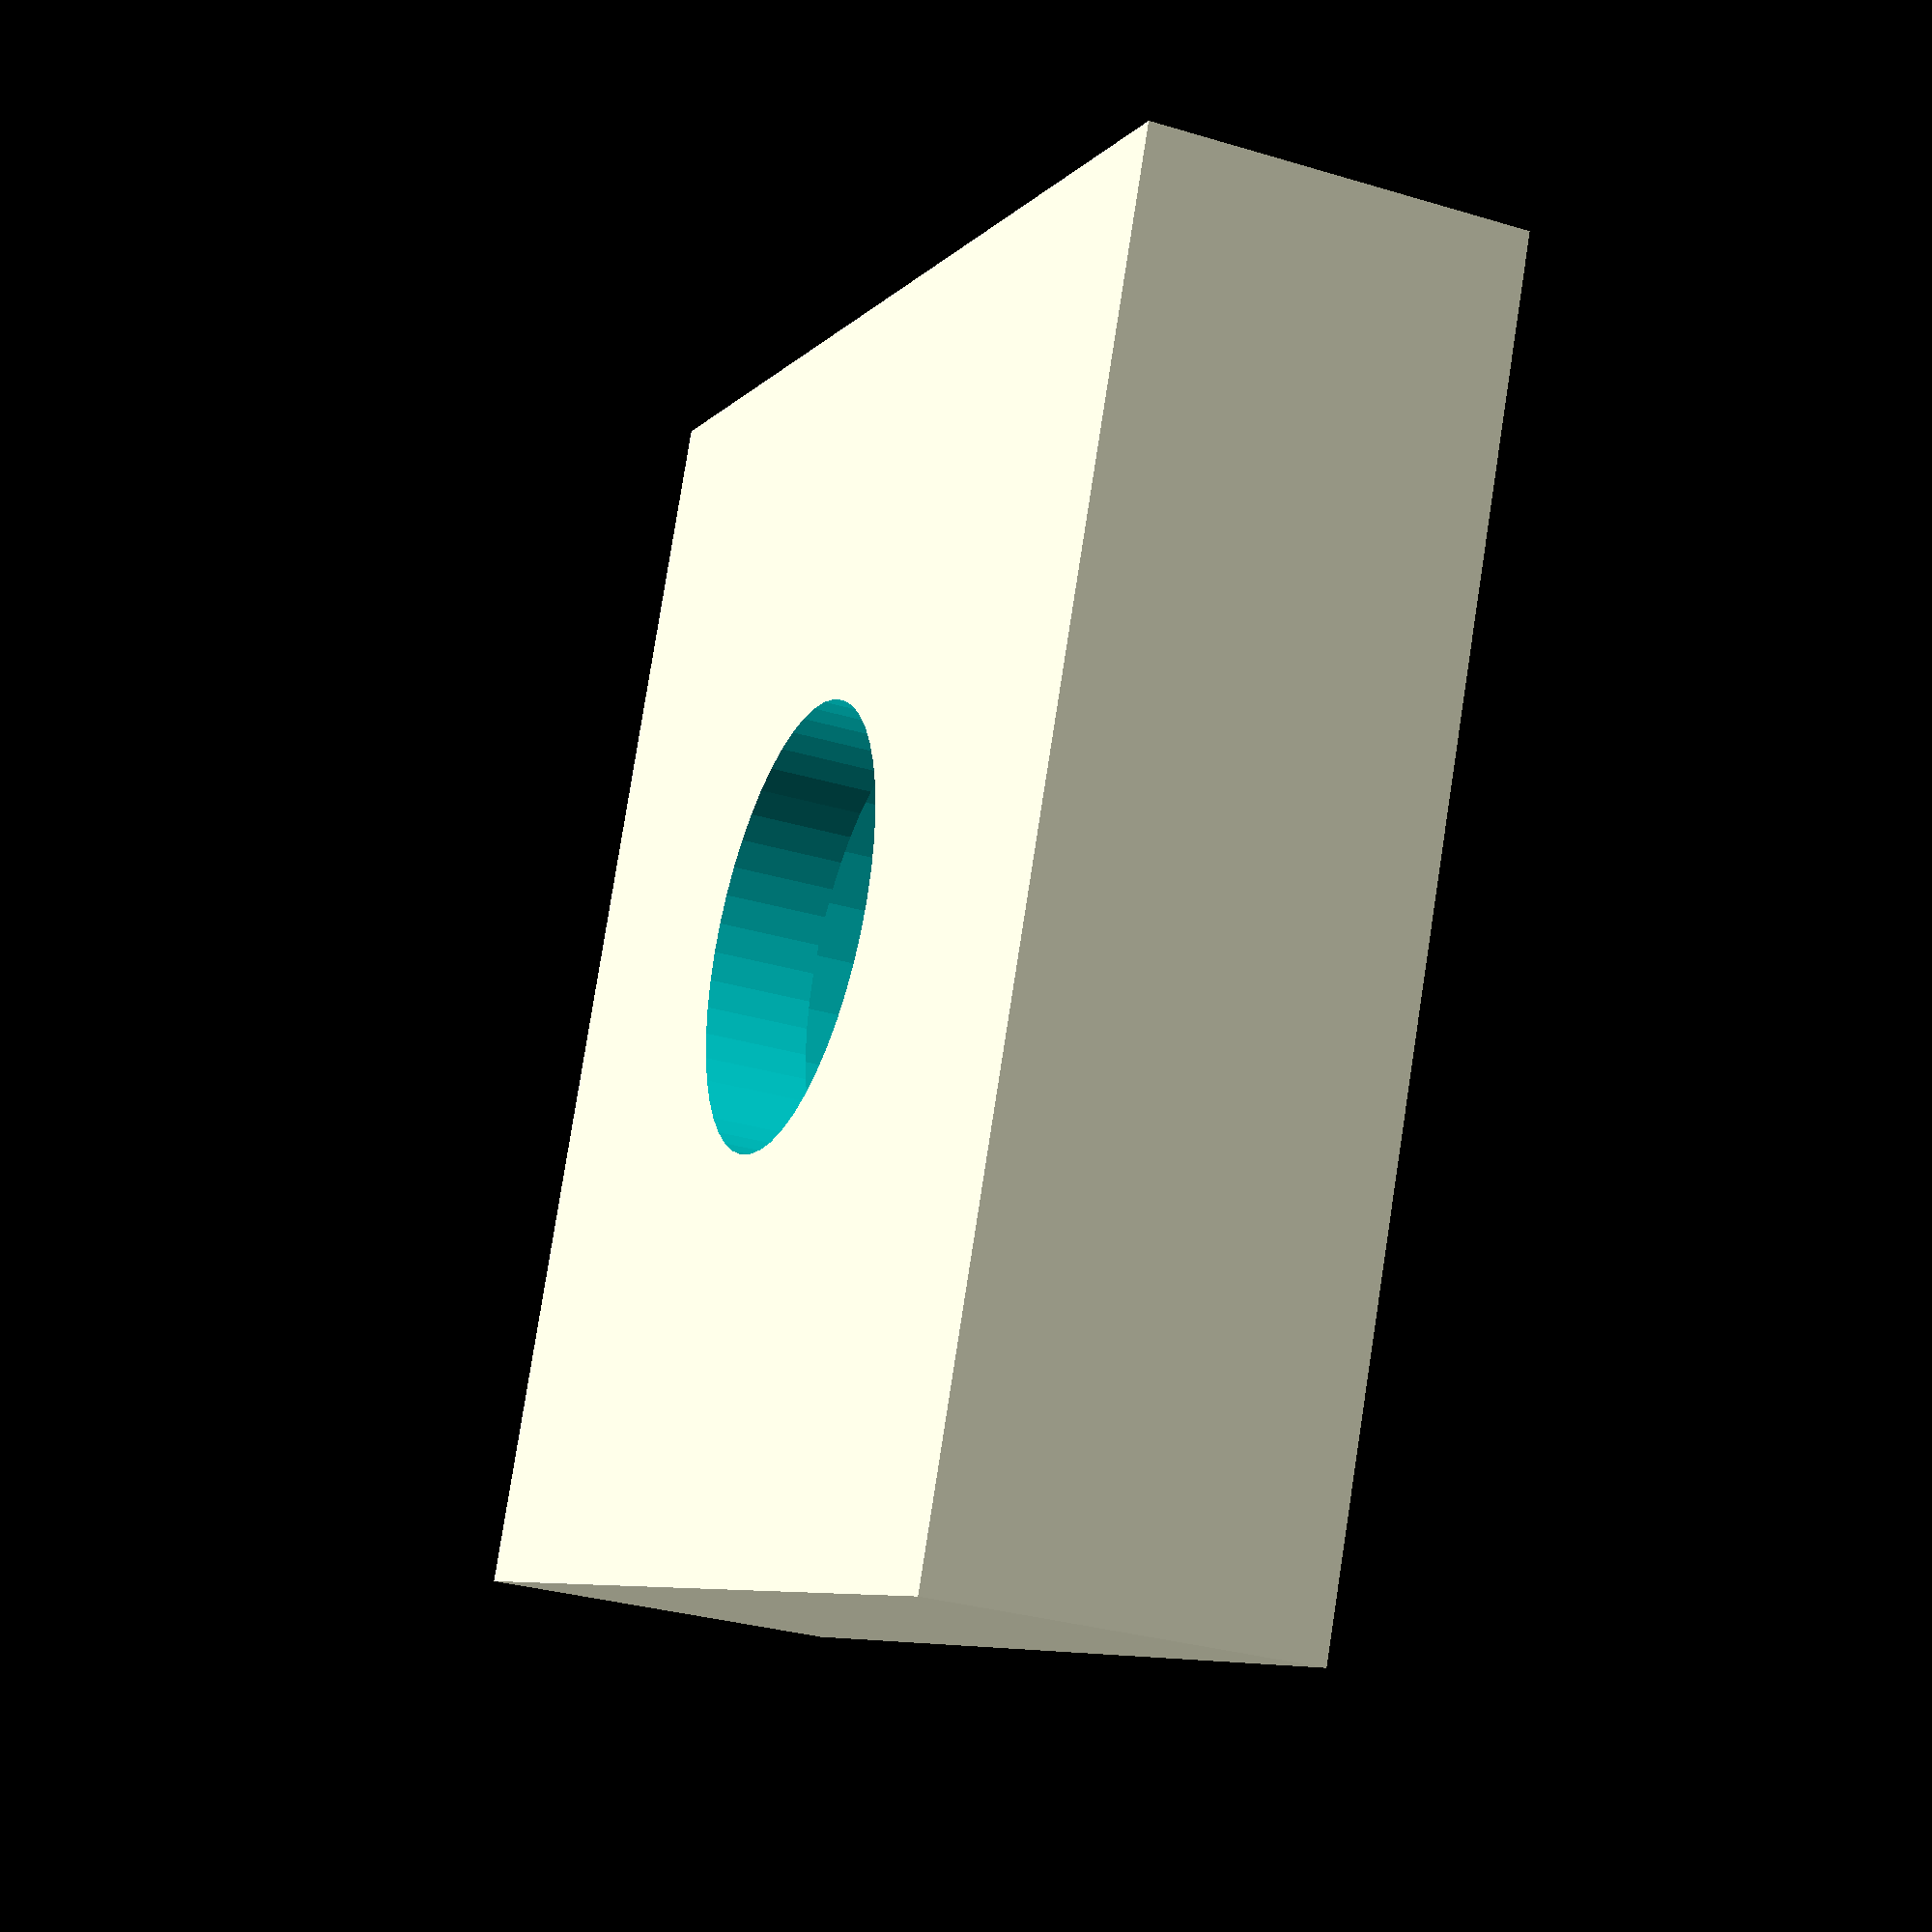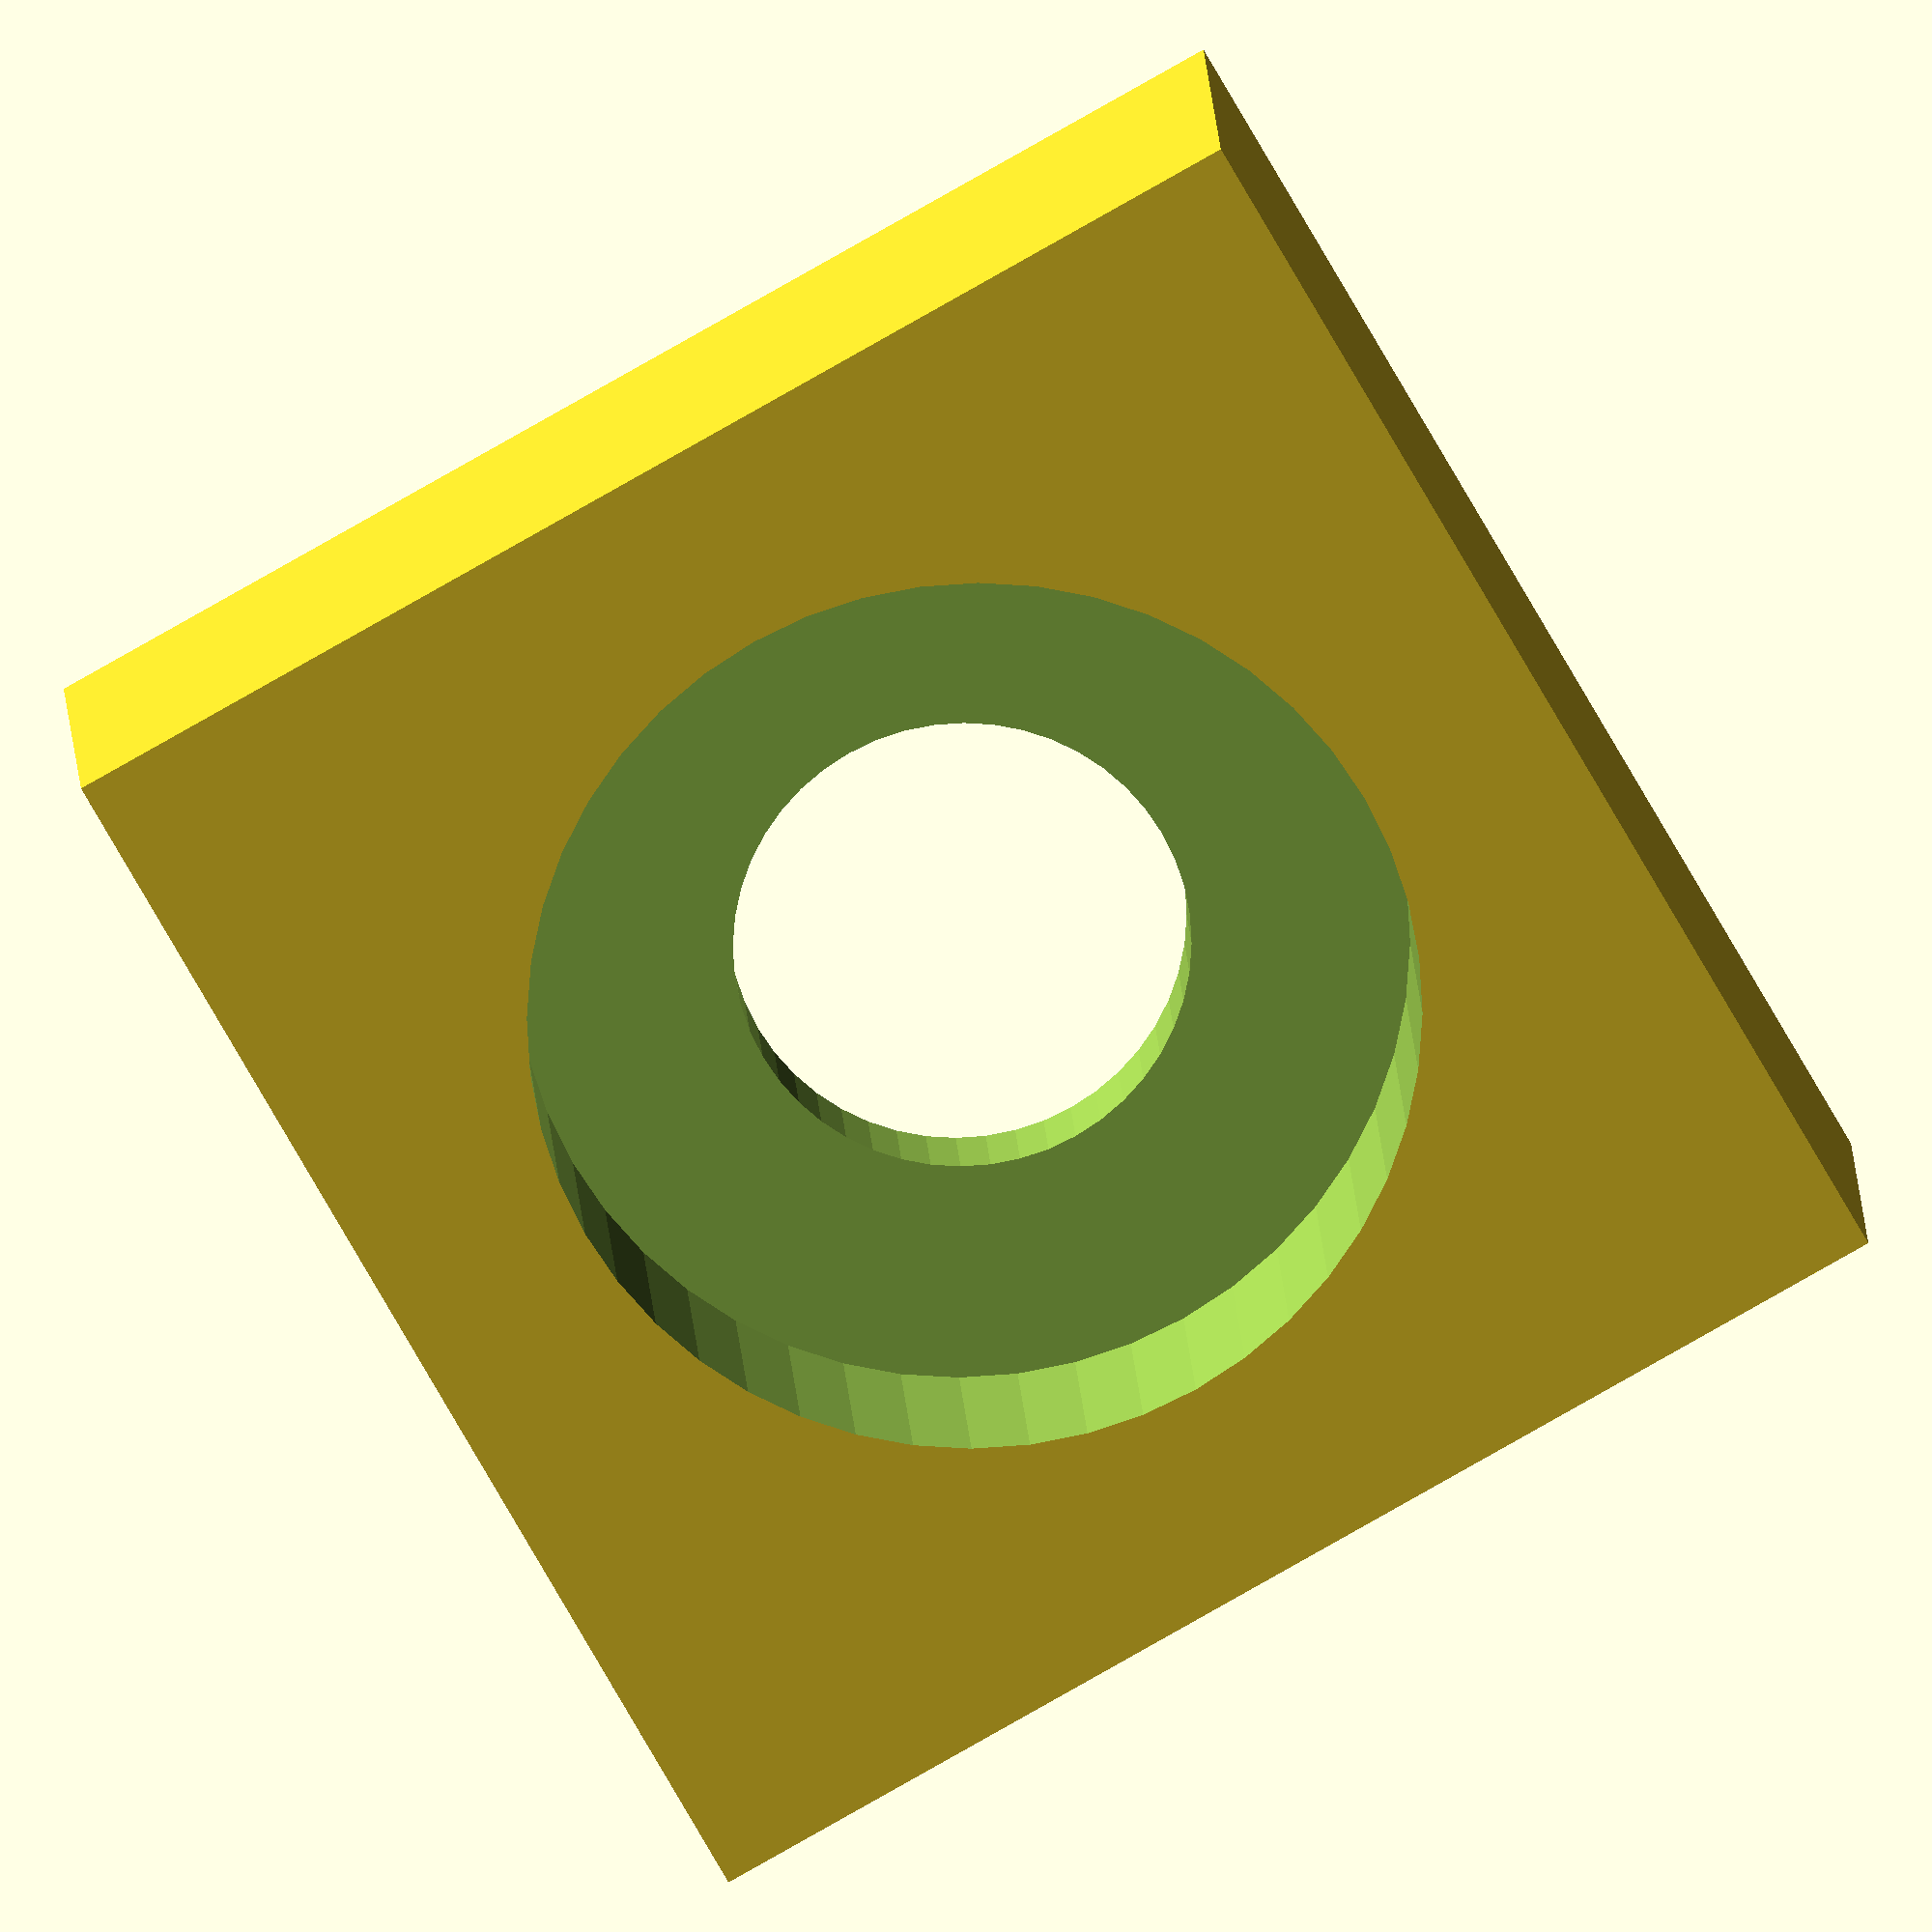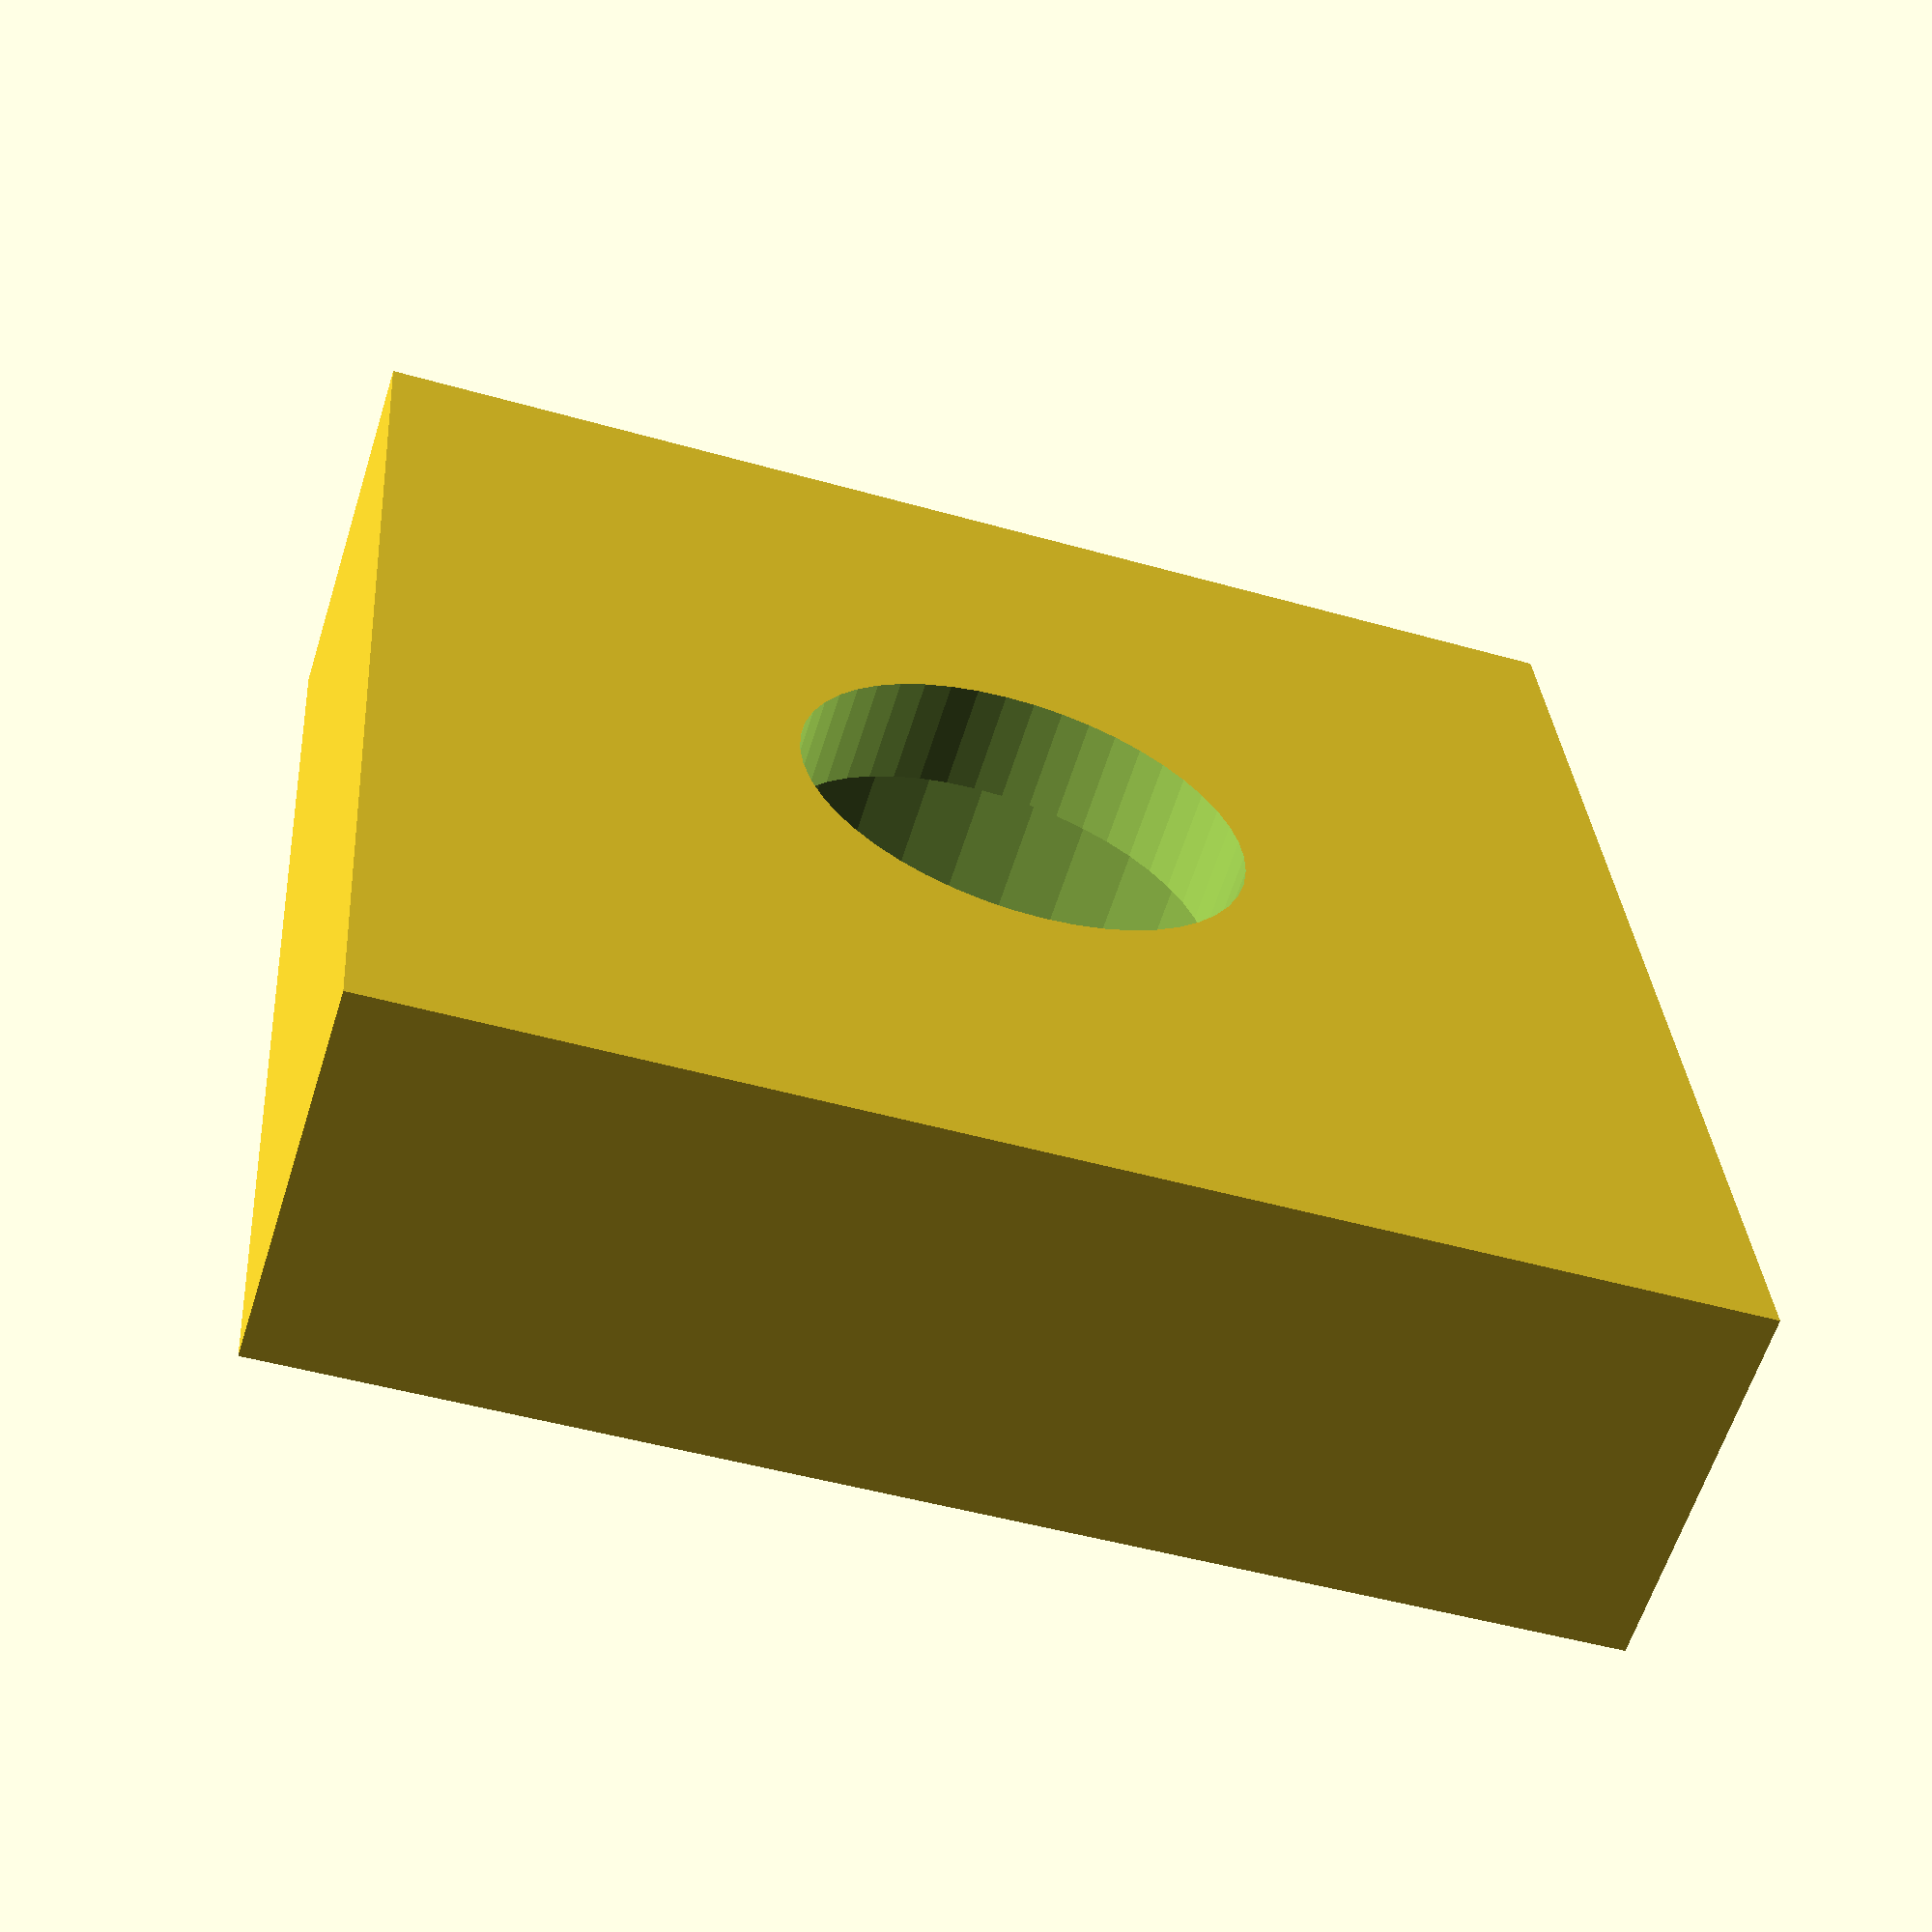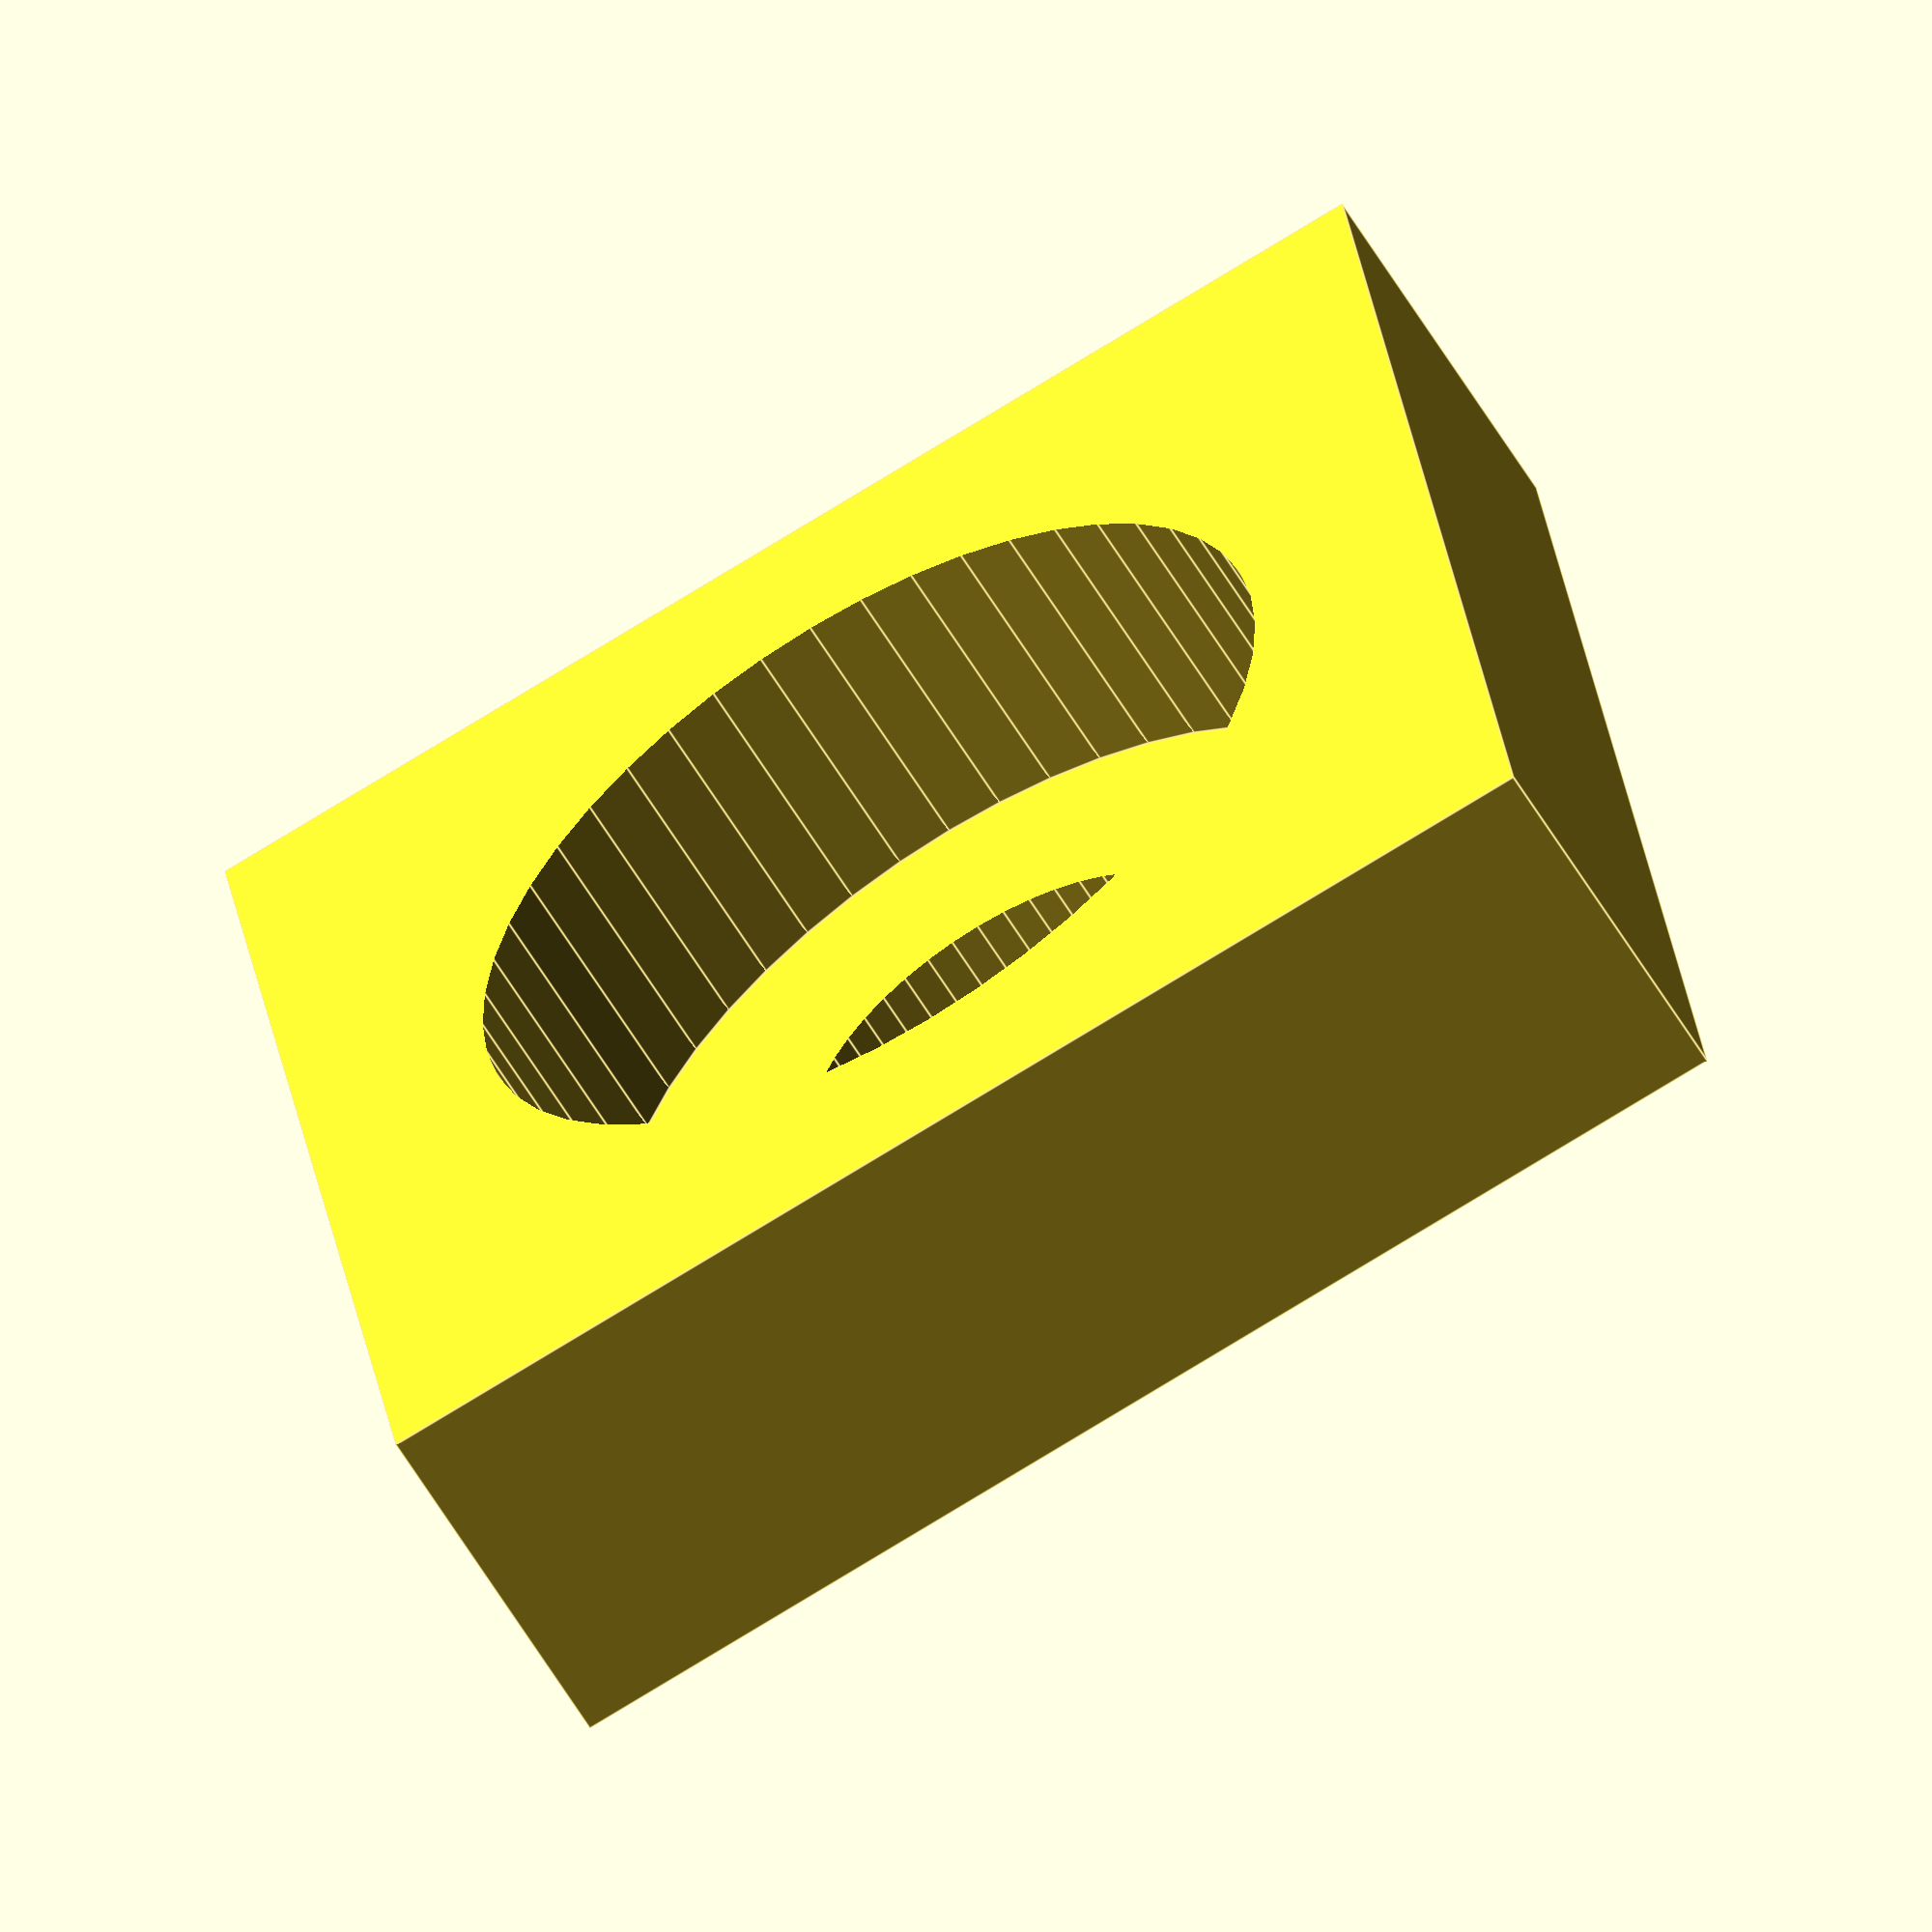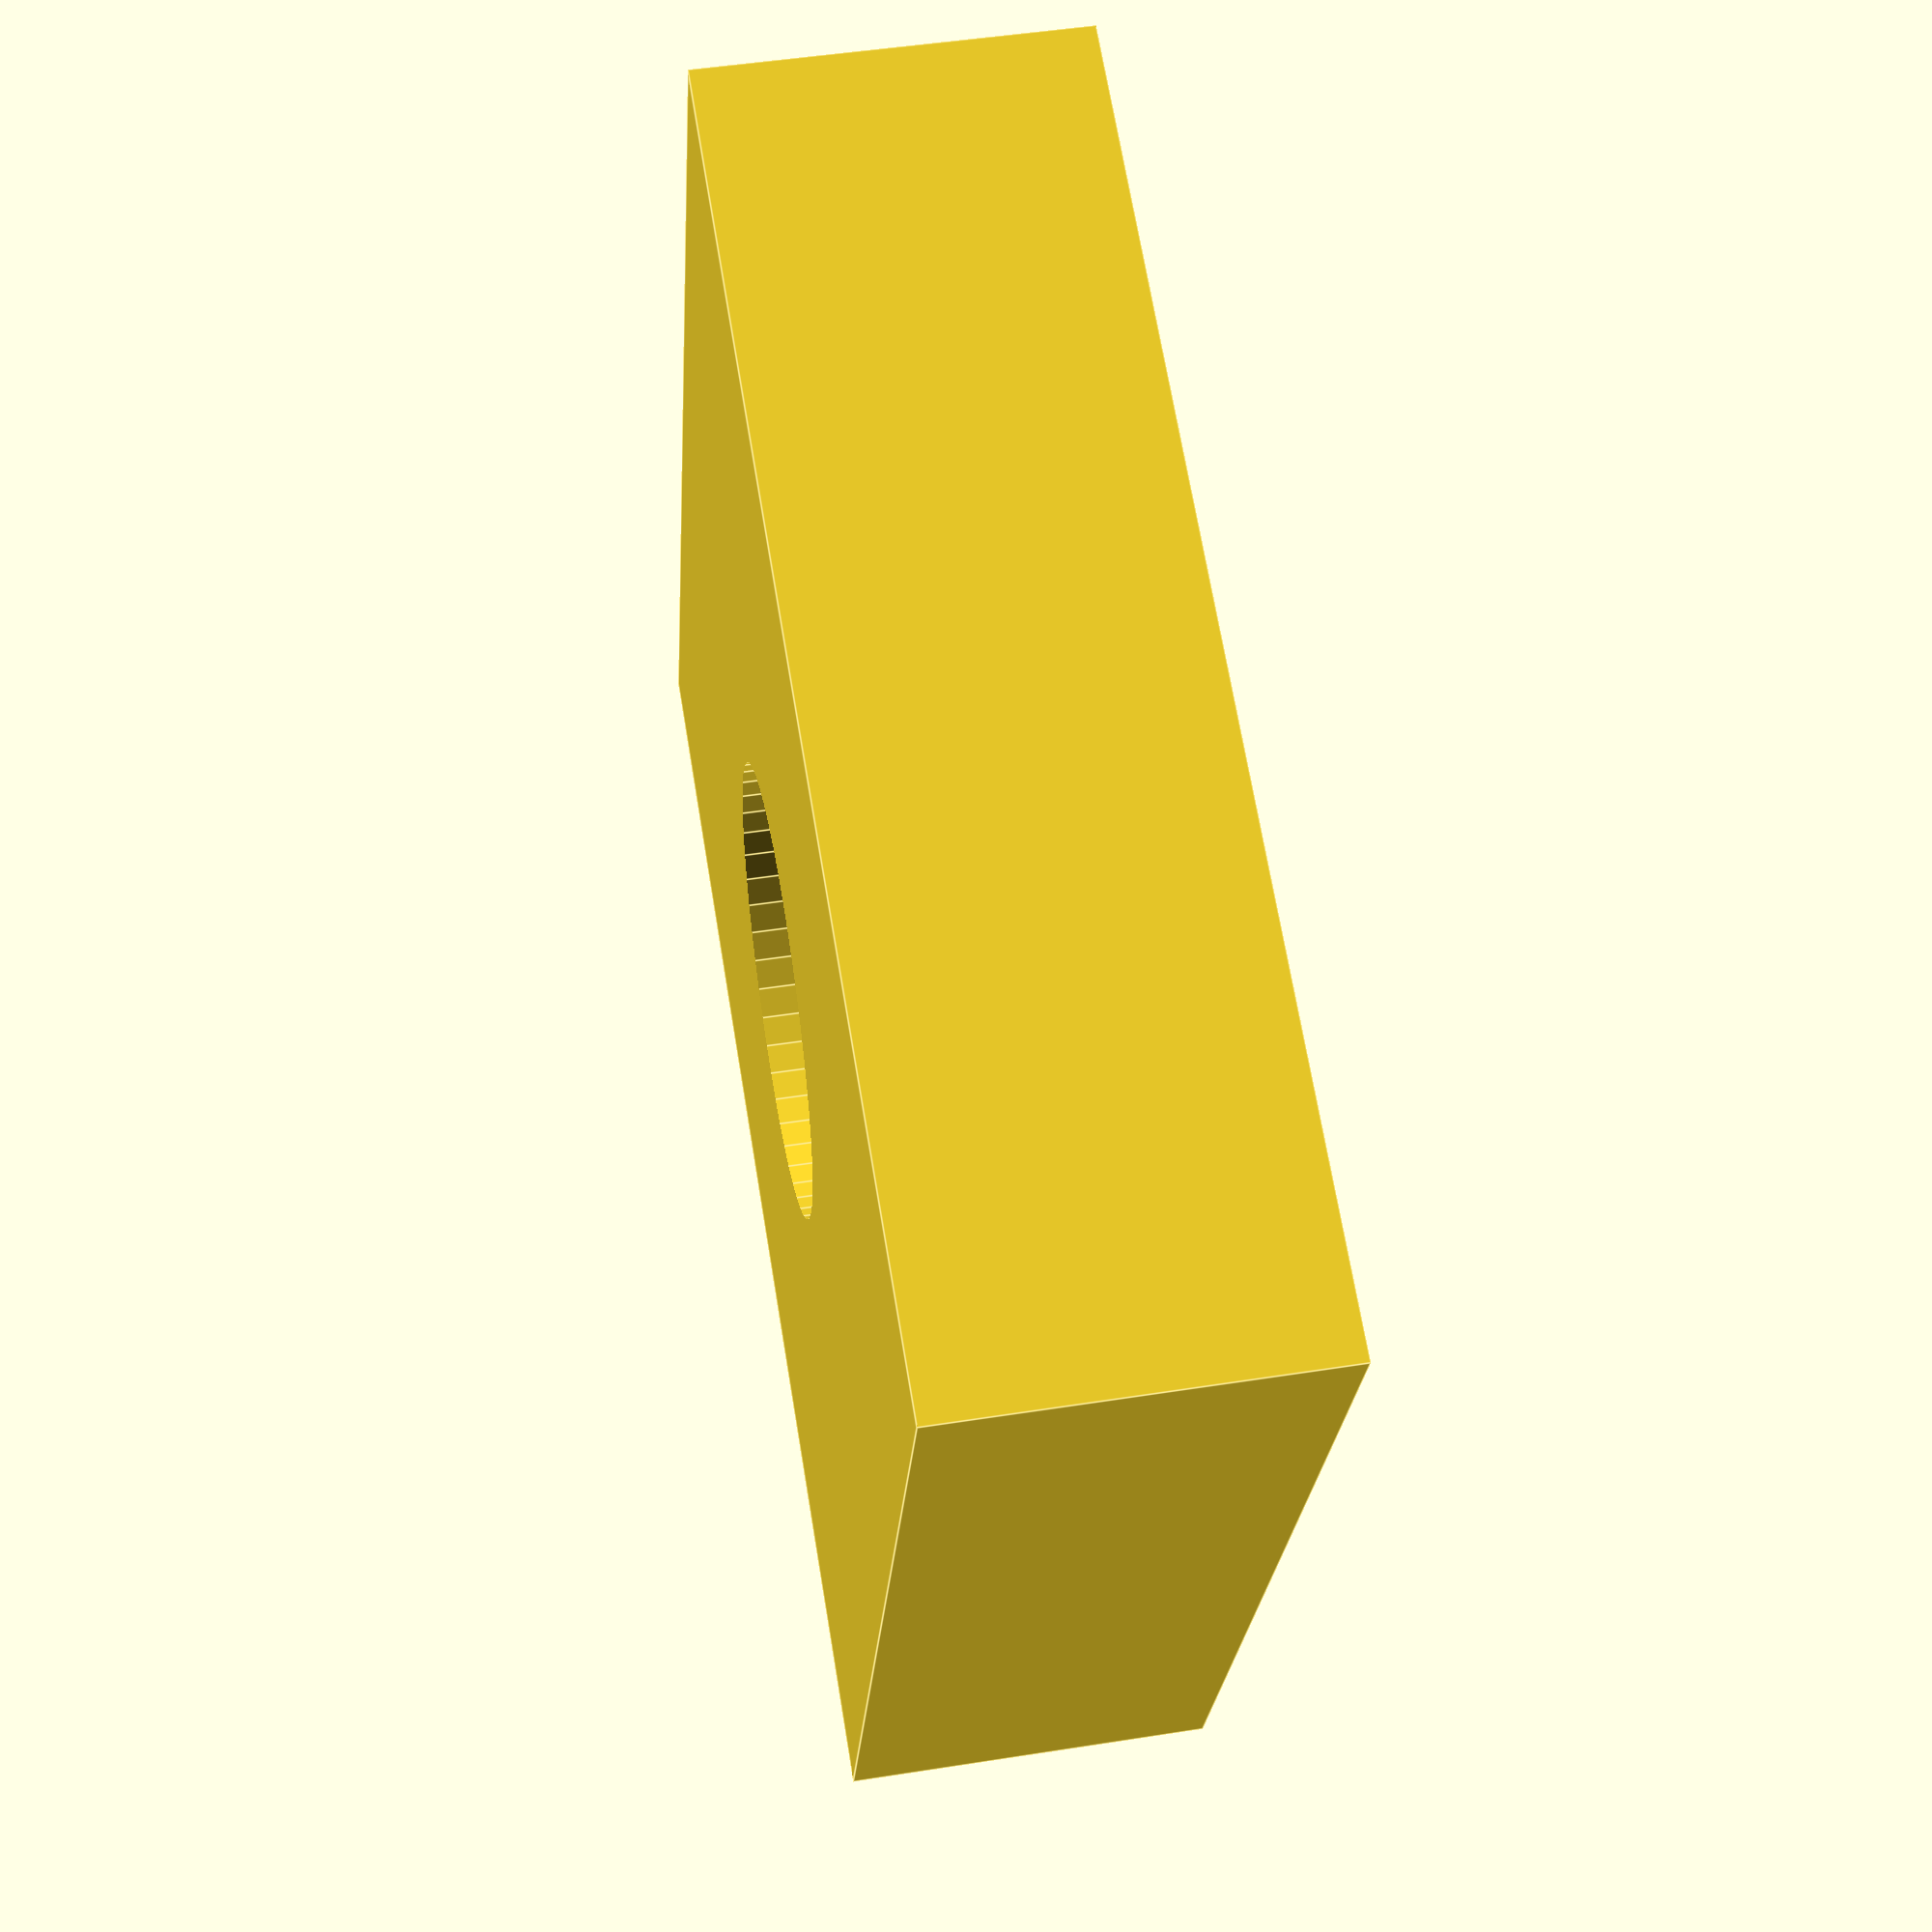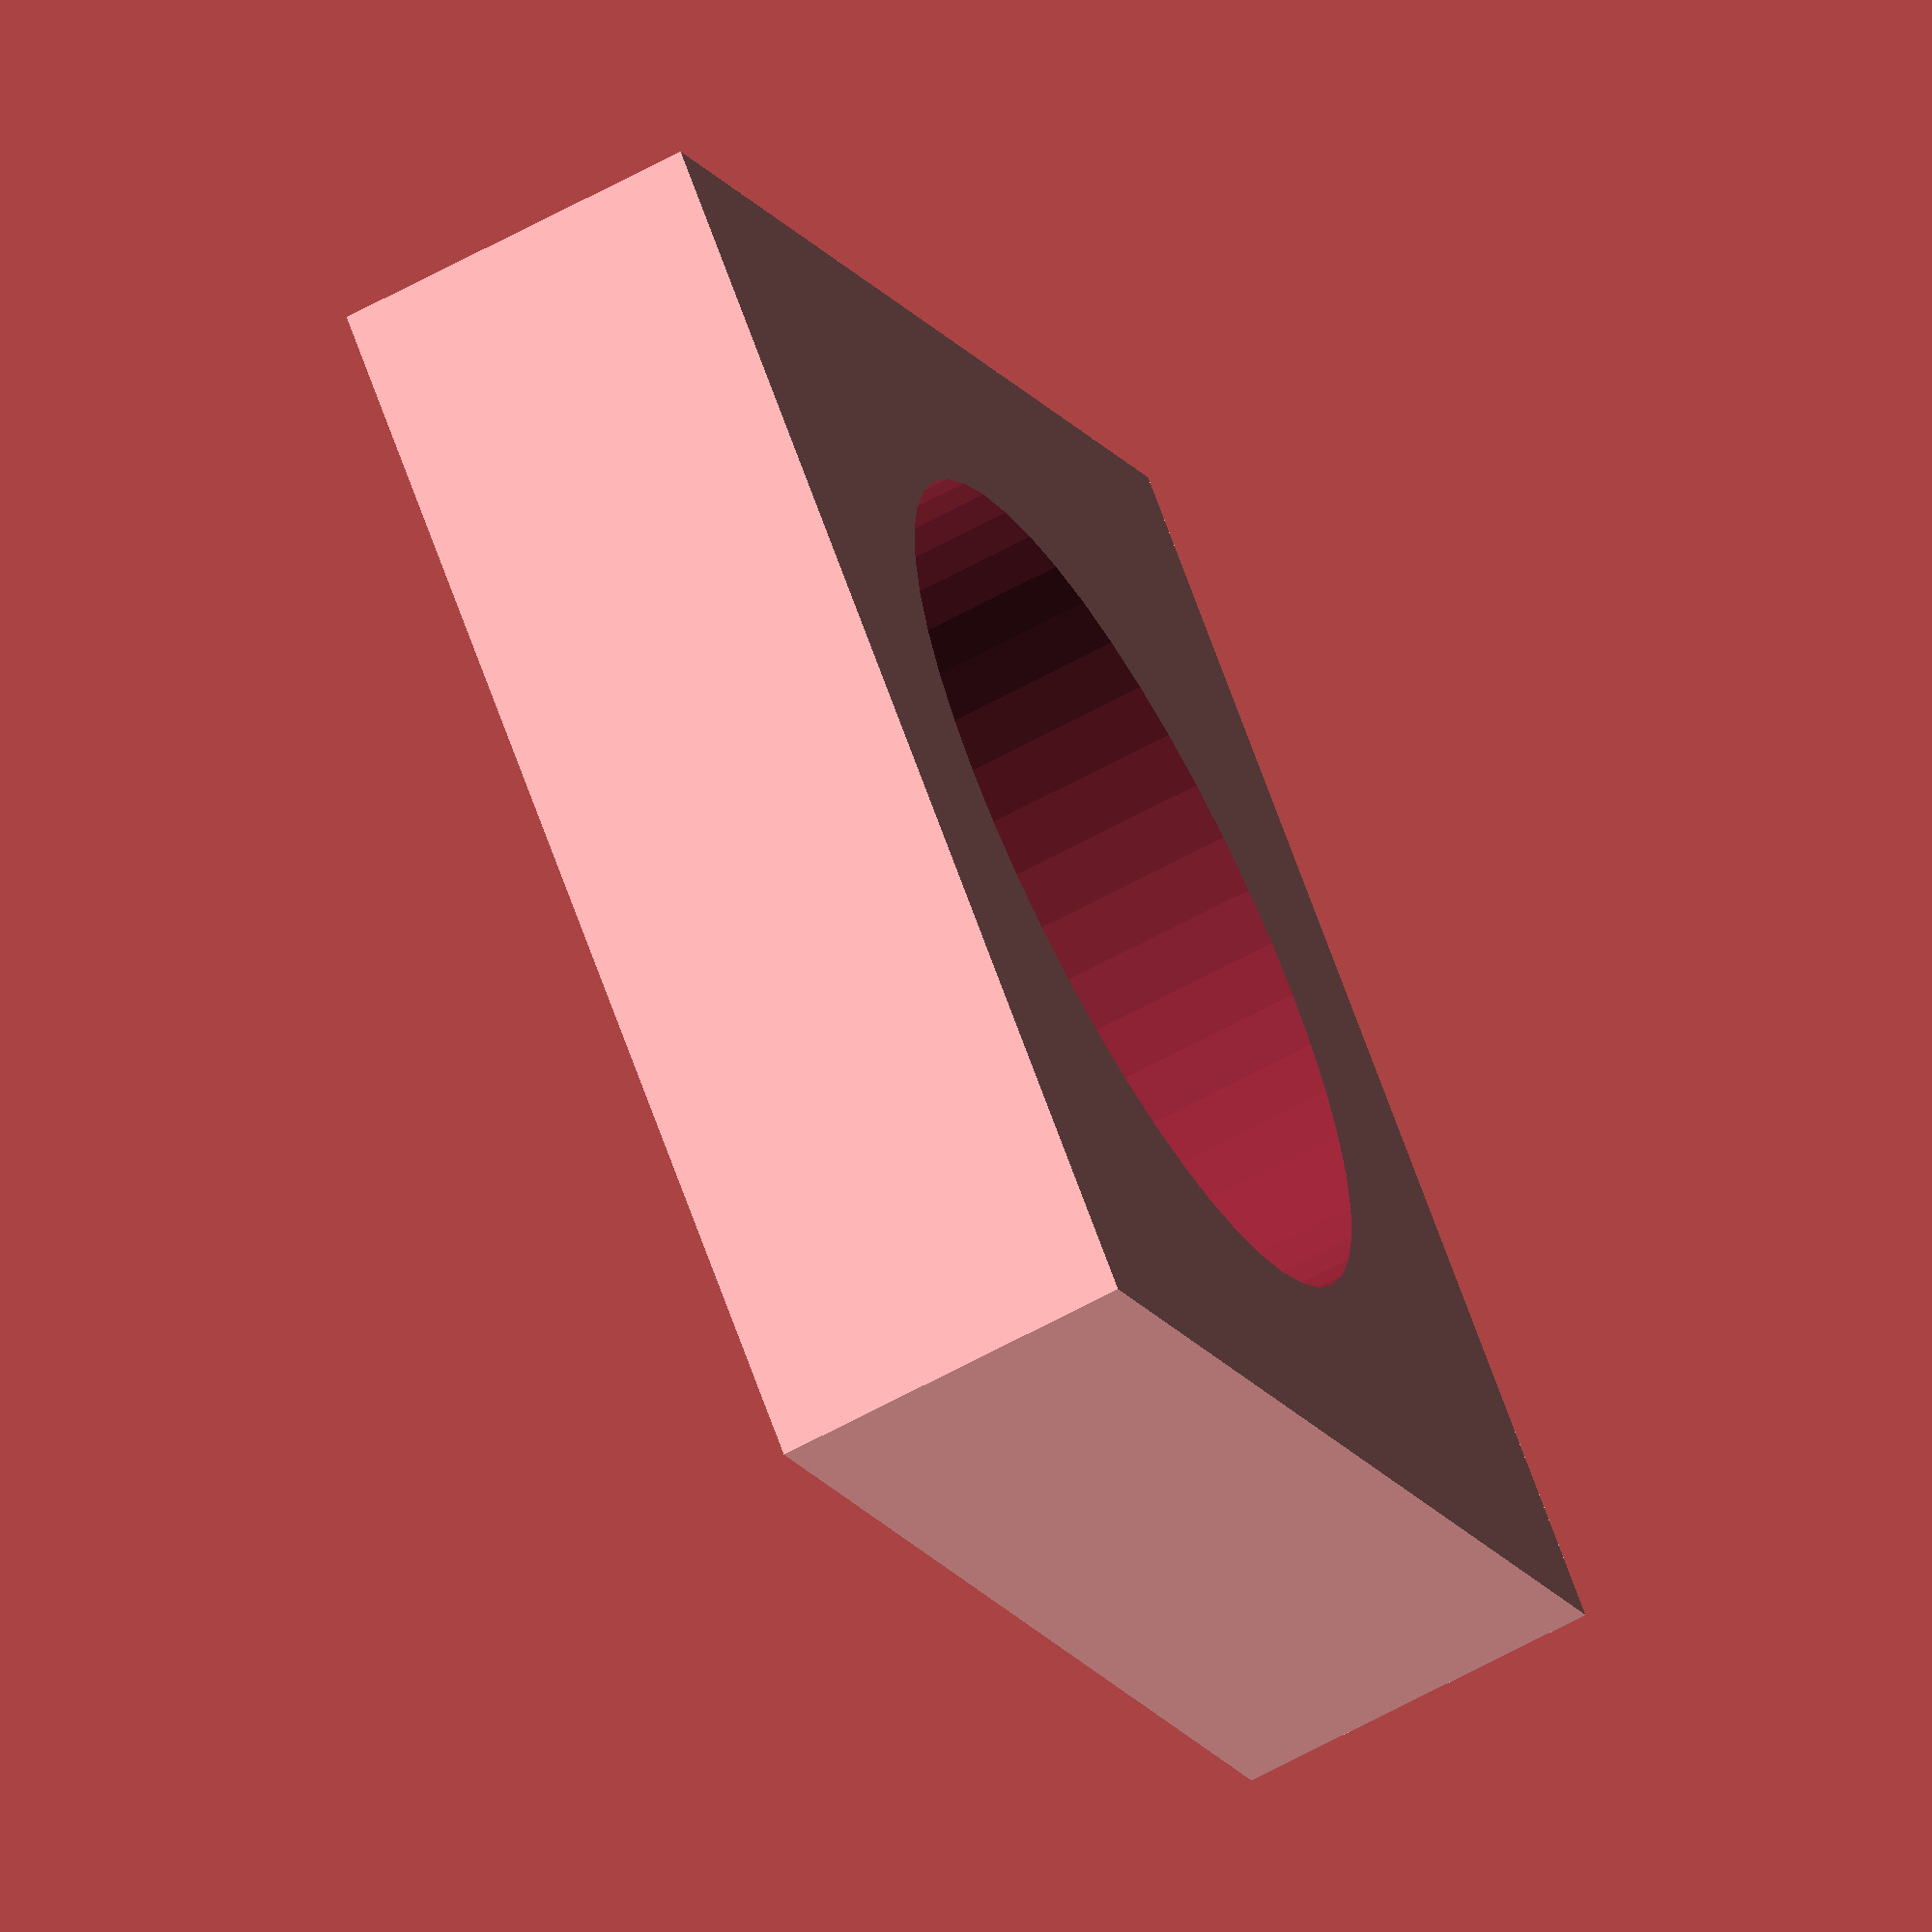
<openscad>
// test for screw on cable holder
// 28.09.2025 Sebastian Weigl
 
// set the fregment sizes
$fn = $preview ? 48 : 64;

// vars
border=2.5;
clearence=0.5;

fir_box_width=12;
fir_box_depth=12;
fir_box_height=3.5;

/*
sec_box_width=144.5-(border+border);
sec_box_depth=147-(border+border);
sec_box_height=94.5-(border); */

difference() {
cube([fir_box_width,fir_box_depth,fir_box_height],false);
  translate([fir_box_width/2,fir_box_depth/2,fir_box_height]) {
    cylinder(h=5,r=4.1,center=true);
    cylinder(h=10,r=2.1,center=true);
  }
}

</openscad>
<views>
elev=31.5 azim=156.9 roll=246.9 proj=p view=wireframe
elev=344.9 azim=60.4 roll=357.4 proj=o view=wireframe
elev=61.1 azim=274.2 roll=162.6 proj=p view=wireframe
elev=59.4 azim=81.3 roll=30.5 proj=o view=edges
elev=312.4 azim=339.5 roll=259.9 proj=p view=edges
elev=242.4 azim=316.9 roll=240.8 proj=o view=solid
</views>
